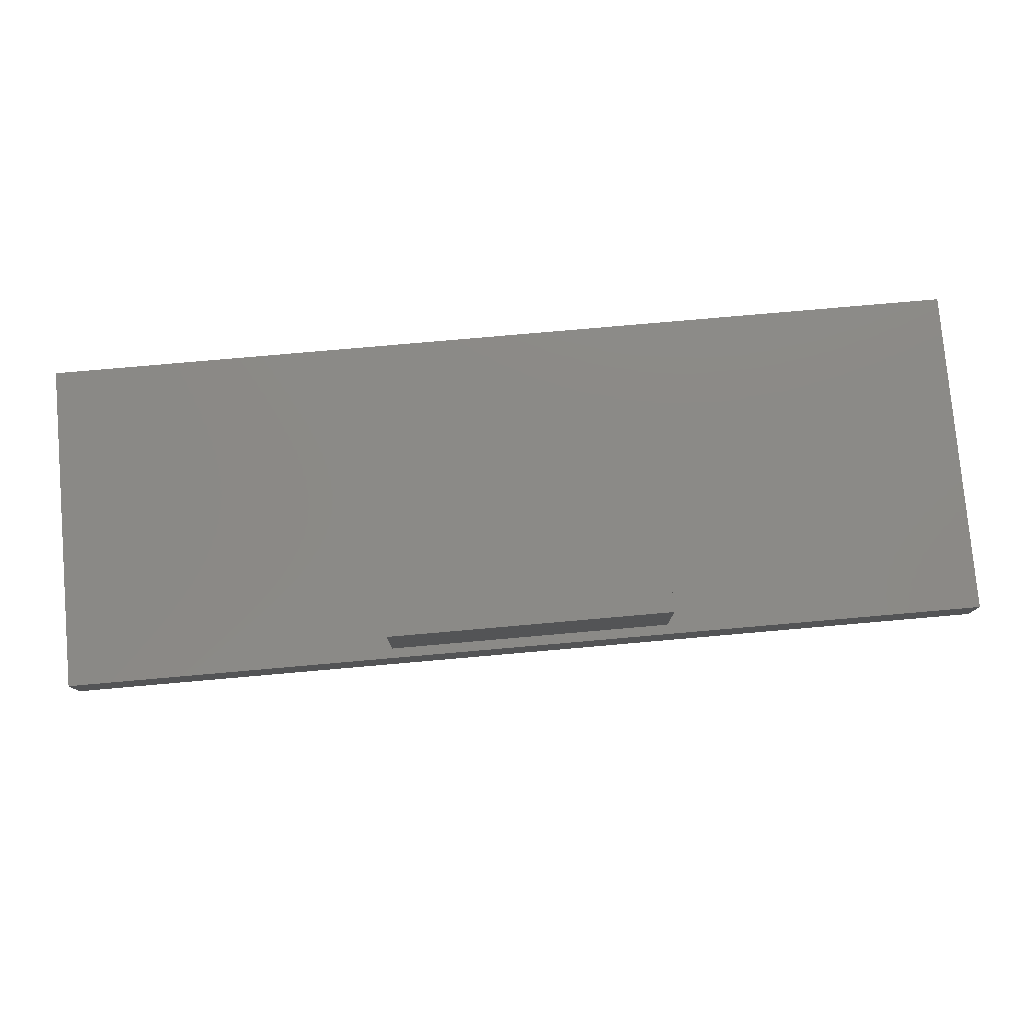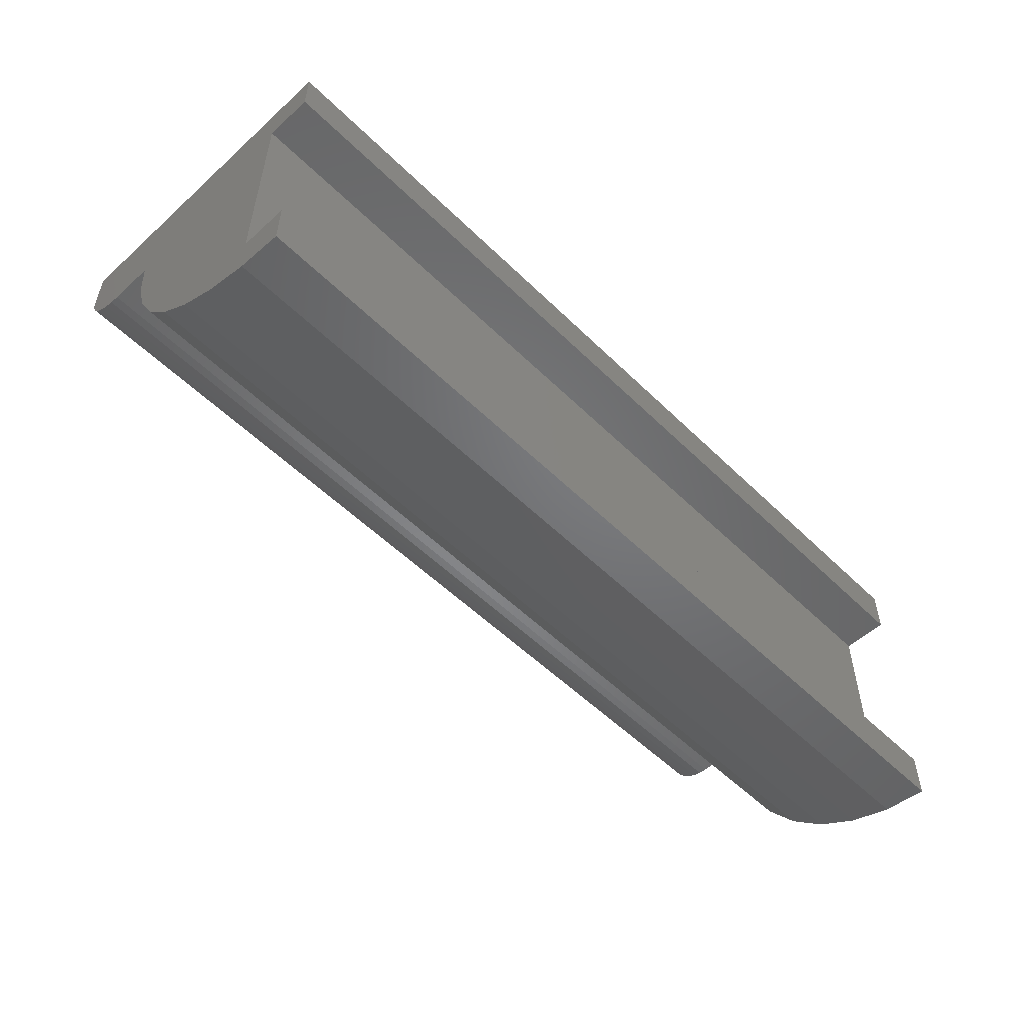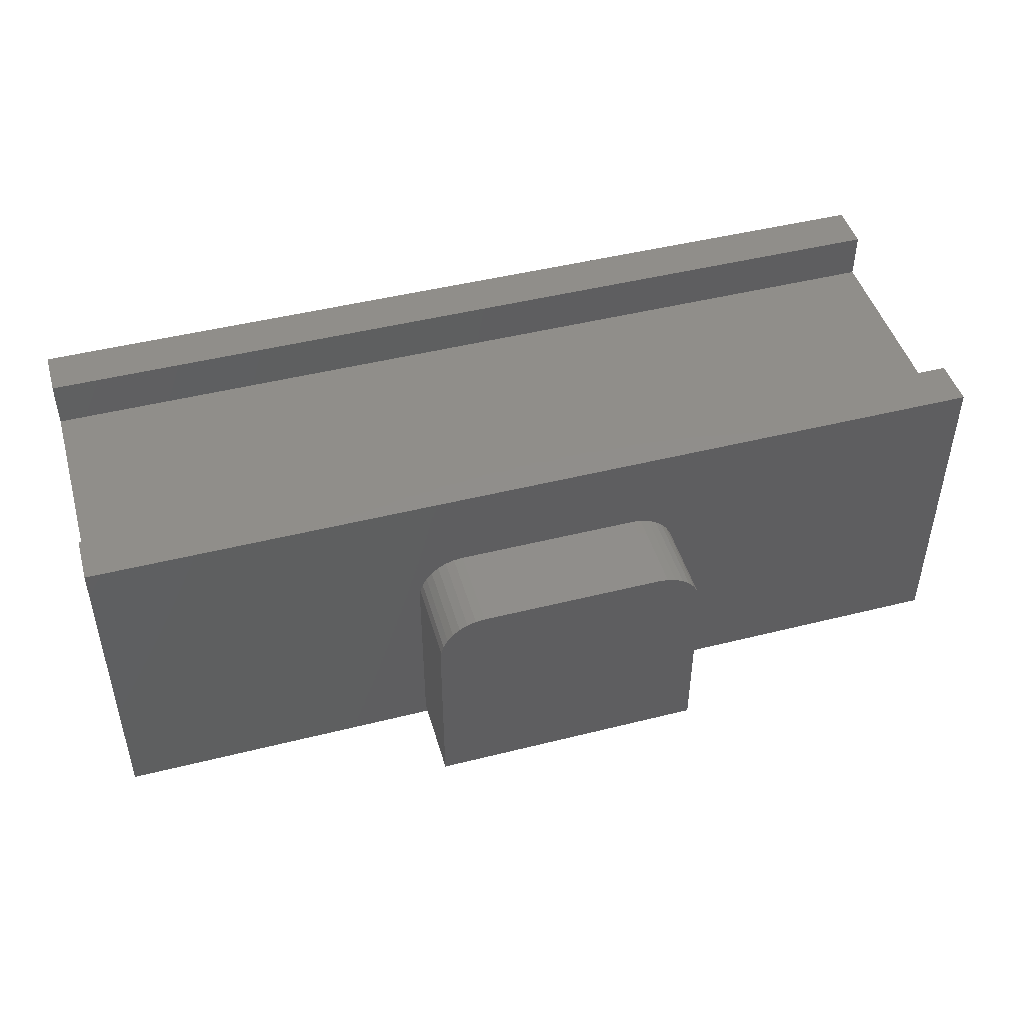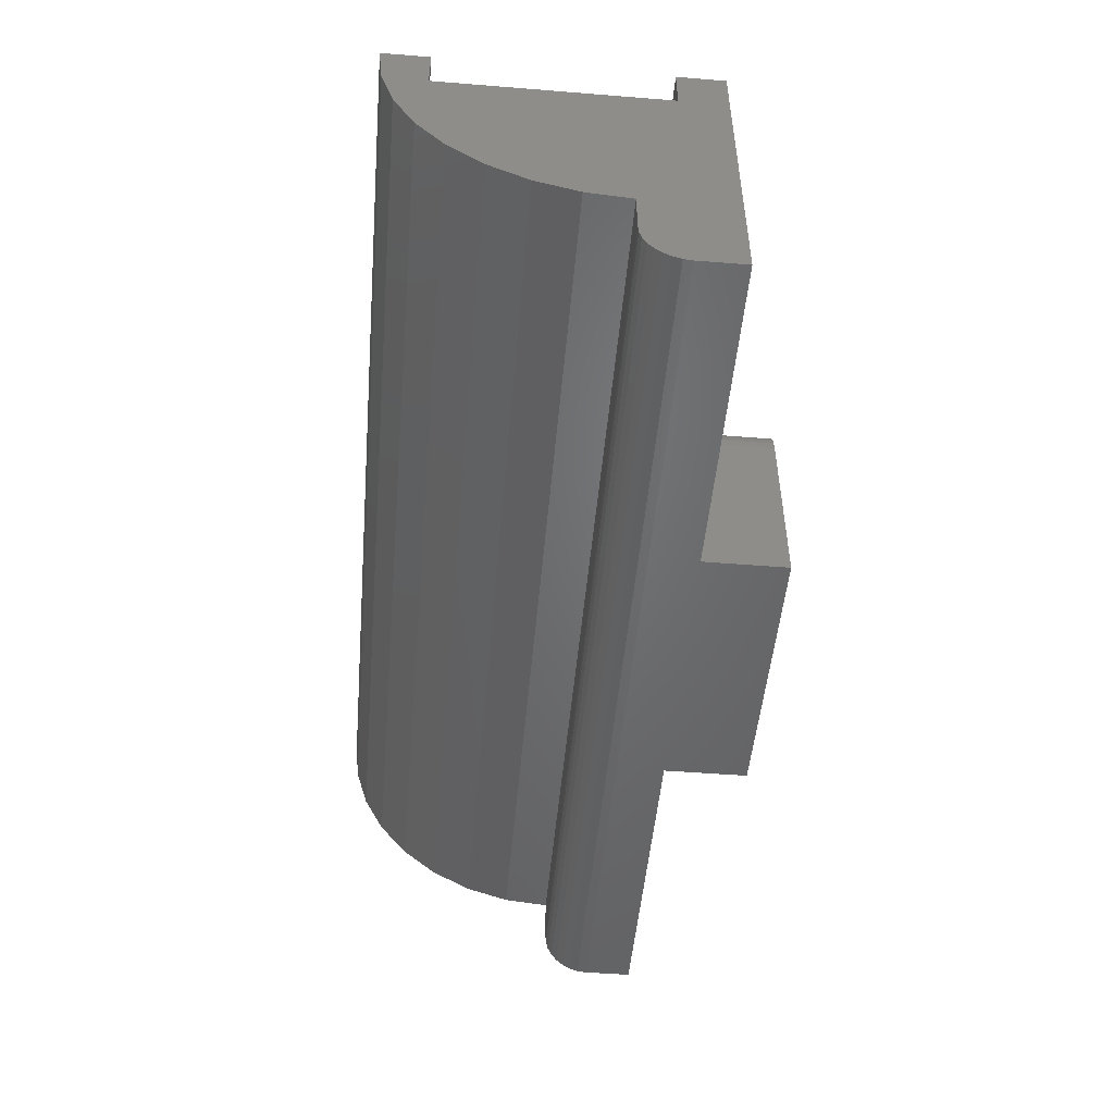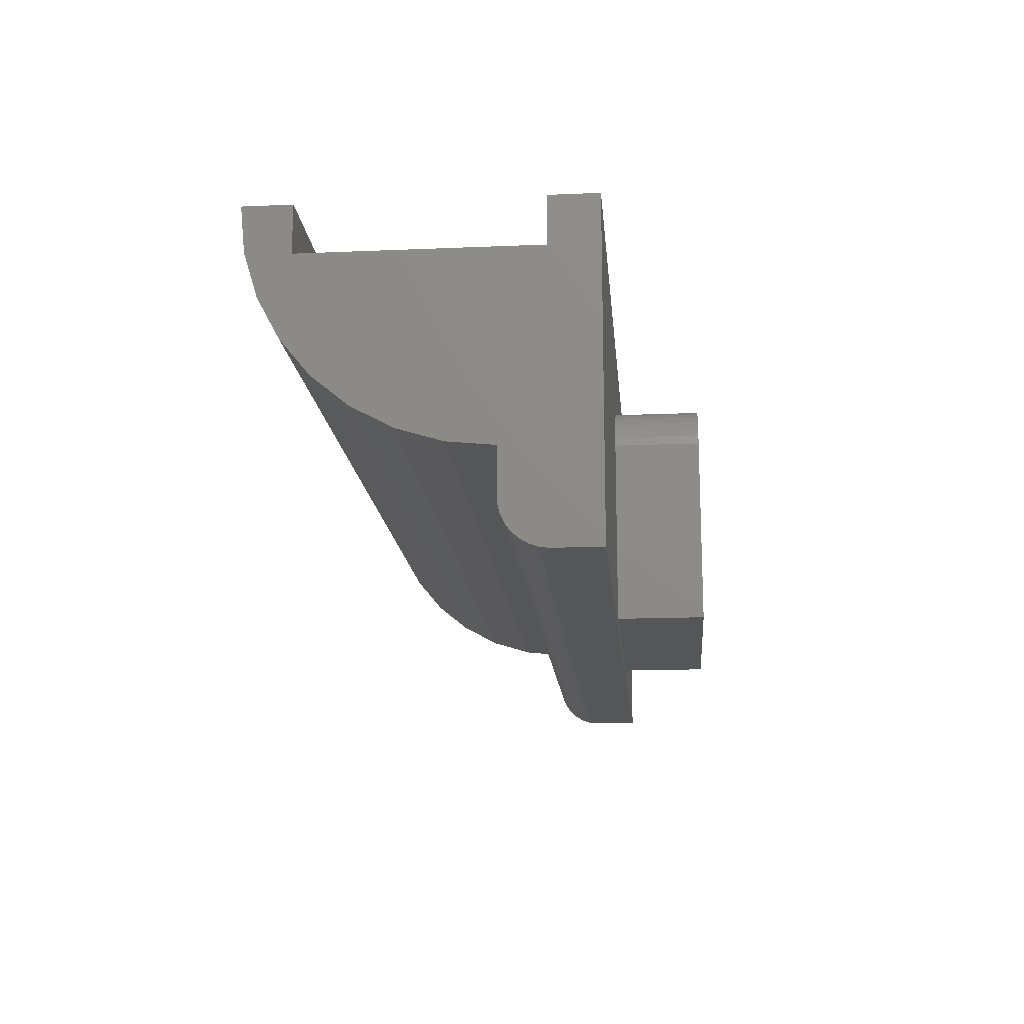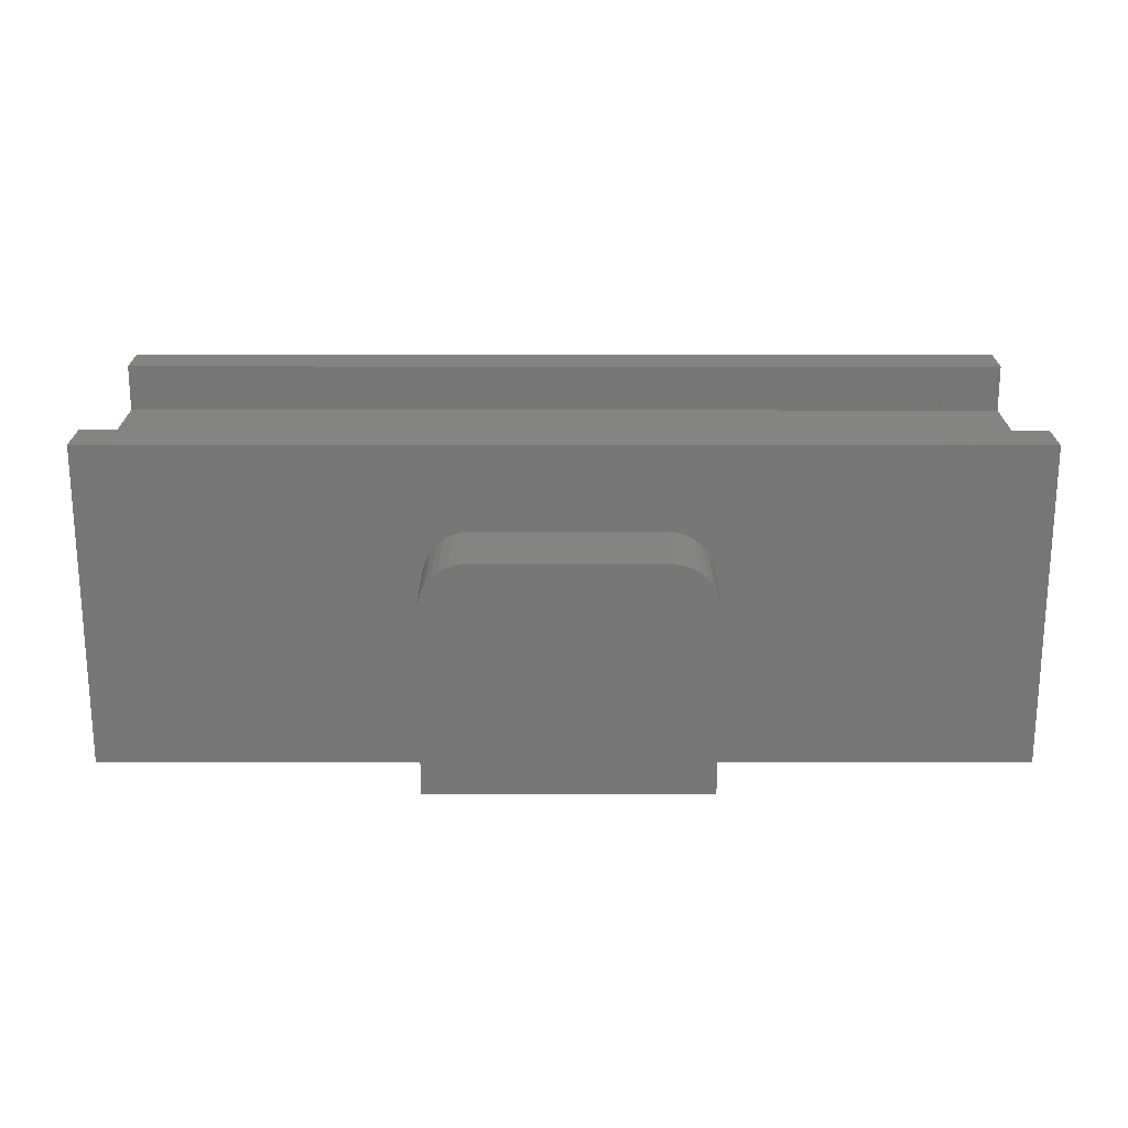
<metadata>
{"format":"stl","ext":"stl","renderer":"f3d","projection":"perspective","resolution":1024,"background":"white","views":[{"elev":78.5,"azim":175.0,"up":"+Y"},{"elev":-53.8,"azim":-46.0,"up":"+Y"},{"elev":46.4,"azim":164.0,"up":"+Z"},{"elev":-50.0,"azim":85.0,"up":"+Z"},{"elev":-15.8,"azim":95.0,"up":"+Z"},{"elev":20.7,"azim":-179.9,"up":"+Z"}]}
</metadata>
<code>
# stl→obj: 88 verts, 172 faces
v 0.1094 0.1875 -0.1094
v 0.1094 0.1172 -0.1094
v -0.1172 0.1875 -0.1094
v -0.1172 0.1172 -0.1094
v -0.1172 0.1875 0.04087
v -0.1172 0.1172 0.04087
v -0.07903 0.1172 0.07903
v -0.07903 0.1875 0.07903
v -0.08647 0.1172 0.0783
v -0.08647 0.1875 0.0783
v -0.09363 0.1172 0.07613
v -0.09363 0.1875 0.07613
v -0.1002 0.1172 0.0726
v -0.1002 0.1875 0.0726
v -0.106 0.1172 0.06785
v -0.106 0.1875 0.06785
v -0.1108 0.1172 0.06207
v -0.1108 0.1875 0.06207
v -0.1143 0.1172 0.05547
v -0.1143 0.1875 0.05547
v -0.1165 0.1172 0.04832
v -0.1165 0.1875 0.04832
v 0.07122 0.1875 0.07903
v 0.07122 0.1172 0.07903
v 0.1094 0.1172 0.04087
v 0.1094 0.1875 0.04087
v 0.1086 0.1172 0.04832
v 0.1086 0.1875 0.04832
v 0.1065 0.1172 0.05547
v 0.1065 0.1875 0.05547
v 0.1029 0.1172 0.06207
v 0.1029 0.1875 0.06207
v 0.0982 0.1172 0.06785
v 0.0982 0.1875 0.06785
v 0.09242 0.1172 0.0726
v 0.09242 0.1875 0.0726
v 0.08582 0.1172 0.07613
v 0.08582 0.1875 0.07613
v 0.07866 0.1172 0.0783
v 0.07866 0.1875 0.0783
v 0.375 0.1172 -0.1172
v -0.375 0.1172 -0.1172
v 0.375 0.1172 0.1484
v -0.375 0.1172 0.1484
v 0.375 0.07804 0.1093
v 0.375 0.07804 0.1484
v 0.375 0.004601 -0.03804
v 0.375 -0.1164 0.04281
v 0.375 -0.03107 -0.02722
v 0.375 -0.09275 0.01399
v 0.375 -0.06394 -0.009651
v 0.375 0.05176 -0.1051
v 0.375 0.04403 -0.09259
v 0.375 0.04728 -0.09925
v 0.375 0.04169 -0.04169
v 0.375 0.04169 -0.07804
v 0.375 -0.1093 0.1093
v 0.375 -0.134 0.07568
v 0.375 0.04215 -0.08543
v 0.375 0.05731 -0.11
v 0.375 0.0637 -0.1138
v 0.375 0.07071 -0.1162
v 0.375 0.07804 -0.1172
v 0.375 -0.1093 0.1484
v 0.375 -0.1484 0.1484
v 0.375 -0.1448 0.1113
v -0.375 0.07804 0.1484
v -0.375 0.07804 0.1093
v -0.375 -0.03107 -0.02722
v -0.375 -0.1164 0.04281
v -0.375 0.004601 -0.03804
v -0.375 -0.09275 0.01399
v -0.375 -0.06394 -0.009651
v -0.375 0.04728 -0.09925
v -0.375 0.04403 -0.09259
v -0.375 0.05176 -0.1051
v -0.375 0.04169 -0.04169
v -0.375 -0.134 0.07568
v -0.375 -0.1093 0.1093
v -0.375 0.04169 -0.07804
v -0.375 0.04215 -0.08543
v -0.375 0.07804 -0.1172
v -0.375 0.07071 -0.1162
v -0.375 0.0637 -0.1138
v -0.375 0.05731 -0.11
v -0.375 -0.1448 0.1113
v -0.375 -0.1484 0.1484
v -0.375 -0.1093 0.1484
f 1 2 3
f 3 2 4
f 3 4 5
f 5 4 6
f 7 8 9
f 9 8 10
f 9 10 11
f 11 10 12
f 11 12 13
f 13 12 14
f 13 14 15
f 15 14 16
f 15 16 17
f 17 16 18
f 17 18 19
f 19 18 20
f 19 20 21
f 21 20 22
f 21 22 6
f 6 22 5
f 8 7 23
f 23 7 24
f 25 26 27
f 27 26 28
f 27 28 29
f 29 28 30
f 29 30 31
f 31 30 32
f 31 32 33
f 33 32 34
f 33 34 35
f 35 34 36
f 35 36 37
f 37 36 38
f 37 38 39
f 39 38 40
f 39 40 24
f 24 40 23
f 26 25 1
f 1 25 2
f 41 42 4
f 41 4 2
f 41 2 25
f 41 25 43
f 44 43 24
f 44 24 7
f 44 7 9
f 44 9 11
f 44 11 13
f 44 13 15
f 44 15 17
f 44 17 19
f 44 19 21
f 44 21 6
f 44 6 4
f 44 4 42
f 43 25 27
f 43 27 29
f 43 29 31
f 43 31 33
f 43 33 35
f 43 35 37
f 43 37 39
f 43 39 24
f 12 36 14
f 14 36 34
f 14 34 16
f 16 34 32
f 16 32 18
f 18 32 30
f 18 30 20
f 20 30 28
f 38 36 12
f 38 12 10
f 38 10 8
f 38 8 23
f 38 23 40
f 1 3 26
f 26 3 5
f 26 5 28
f 28 5 22
f 28 22 20
f 45 43 46
f 47 48 49
f 49 48 50
f 49 50 51
f 52 53 54
f 55 56 43
f 55 43 45
f 55 45 57
f 55 57 58
f 55 58 48
f 55 48 47
f 59 53 52
f 59 52 60
f 59 60 61
f 59 61 62
f 59 62 63
f 59 63 41
f 59 41 43
f 59 43 56
f 64 65 57
f 57 65 66
f 57 66 58
f 67 44 68
f 69 70 71
f 72 70 69
f 73 72 69
f 74 75 76
f 77 71 70
f 77 70 78
f 77 78 79
f 77 79 68
f 77 68 44
f 77 44 80
f 81 80 44
f 81 44 42
f 81 42 82
f 81 82 83
f 81 83 84
f 81 84 85
f 81 85 76
f 81 76 75
f 78 86 79
f 79 86 87
f 79 87 88
f 88 87 64
f 64 87 65
f 79 88 57
f 57 88 64
f 68 79 45
f 45 79 57
f 67 68 46
f 46 68 45
f 44 67 43
f 43 67 46
f 82 42 63
f 63 42 41
f 82 63 83
f 83 63 62
f 83 62 84
f 84 62 61
f 84 61 85
f 85 61 60
f 85 60 76
f 76 60 52
f 76 52 74
f 74 52 54
f 74 54 75
f 75 54 53
f 75 53 81
f 81 53 59
f 81 59 80
f 80 59 56
f 77 80 55
f 55 80 56
f 77 55 71
f 71 55 47
f 71 47 69
f 69 47 49
f 69 49 73
f 73 49 51
f 73 51 72
f 72 51 50
f 72 50 70
f 70 50 48
f 70 48 78
f 78 48 58
f 78 58 86
f 86 58 66
f 86 66 87
f 87 66 65

</code>
